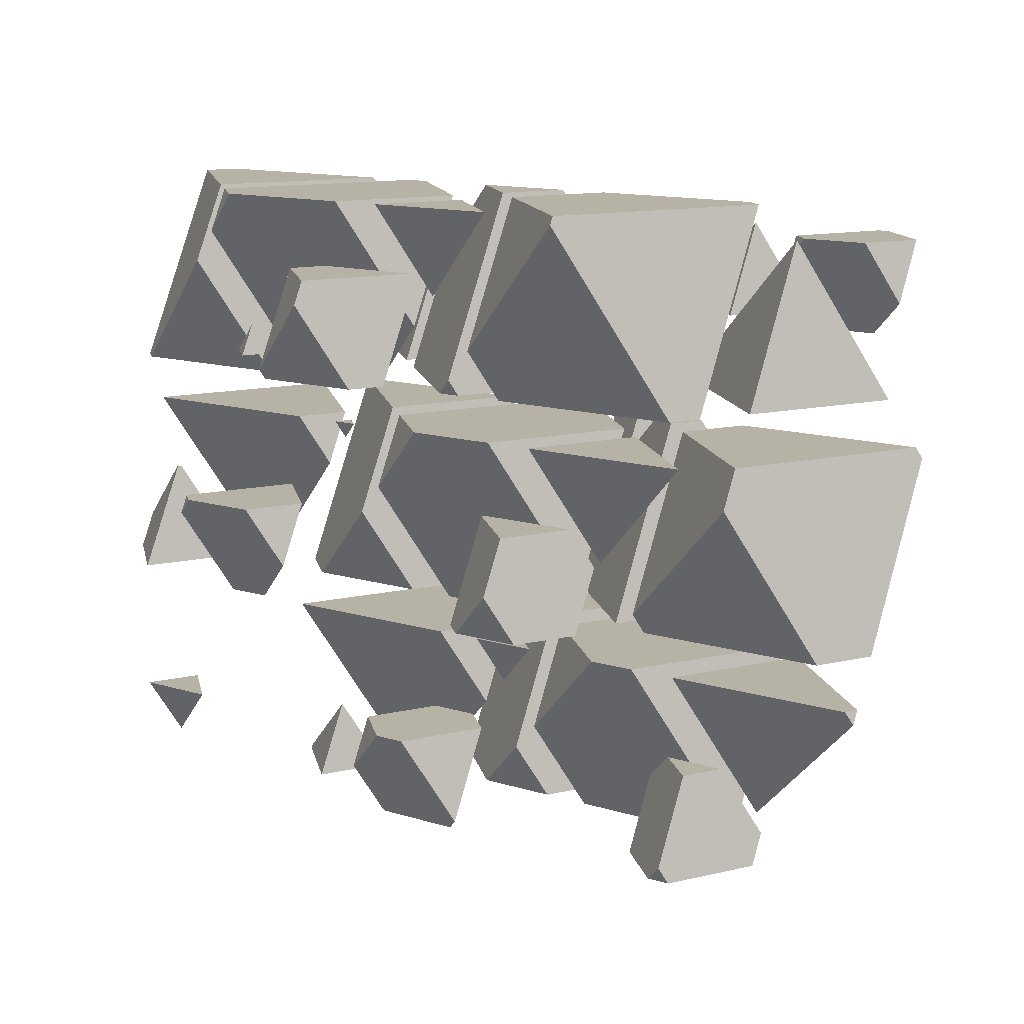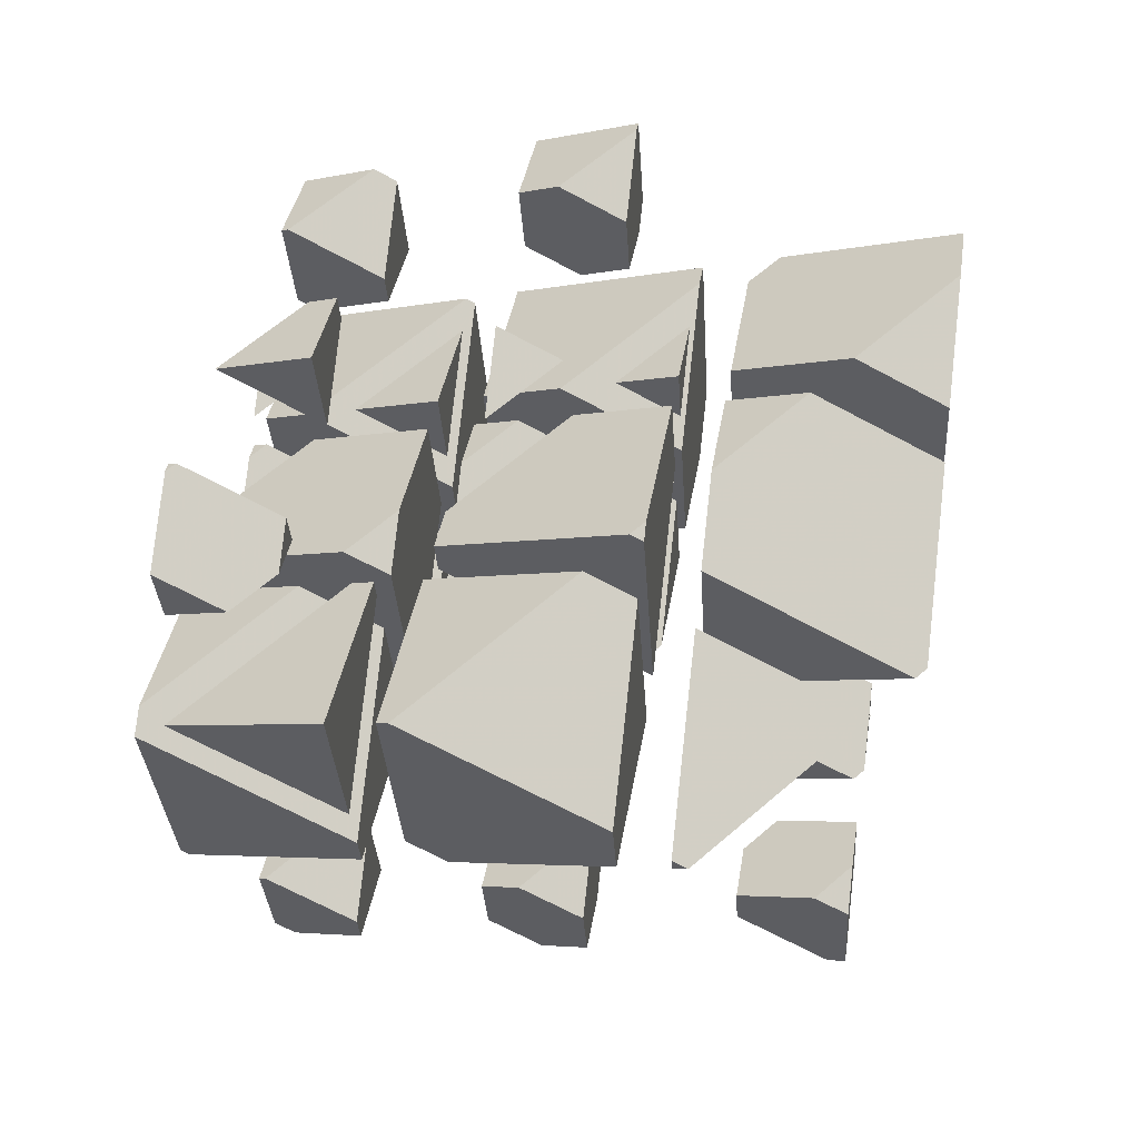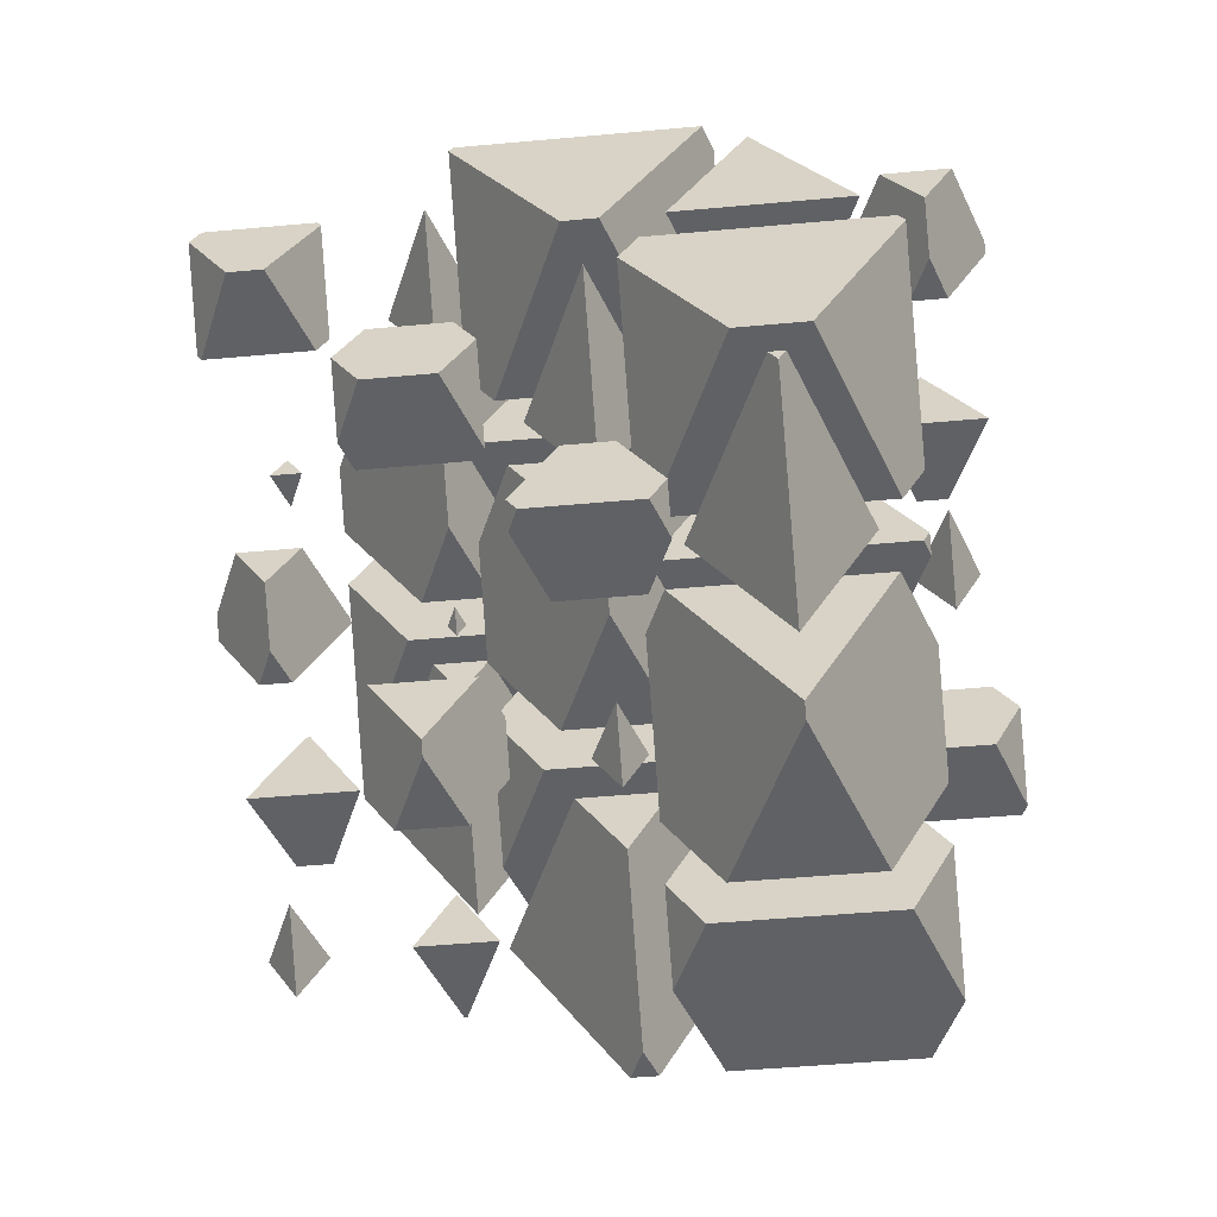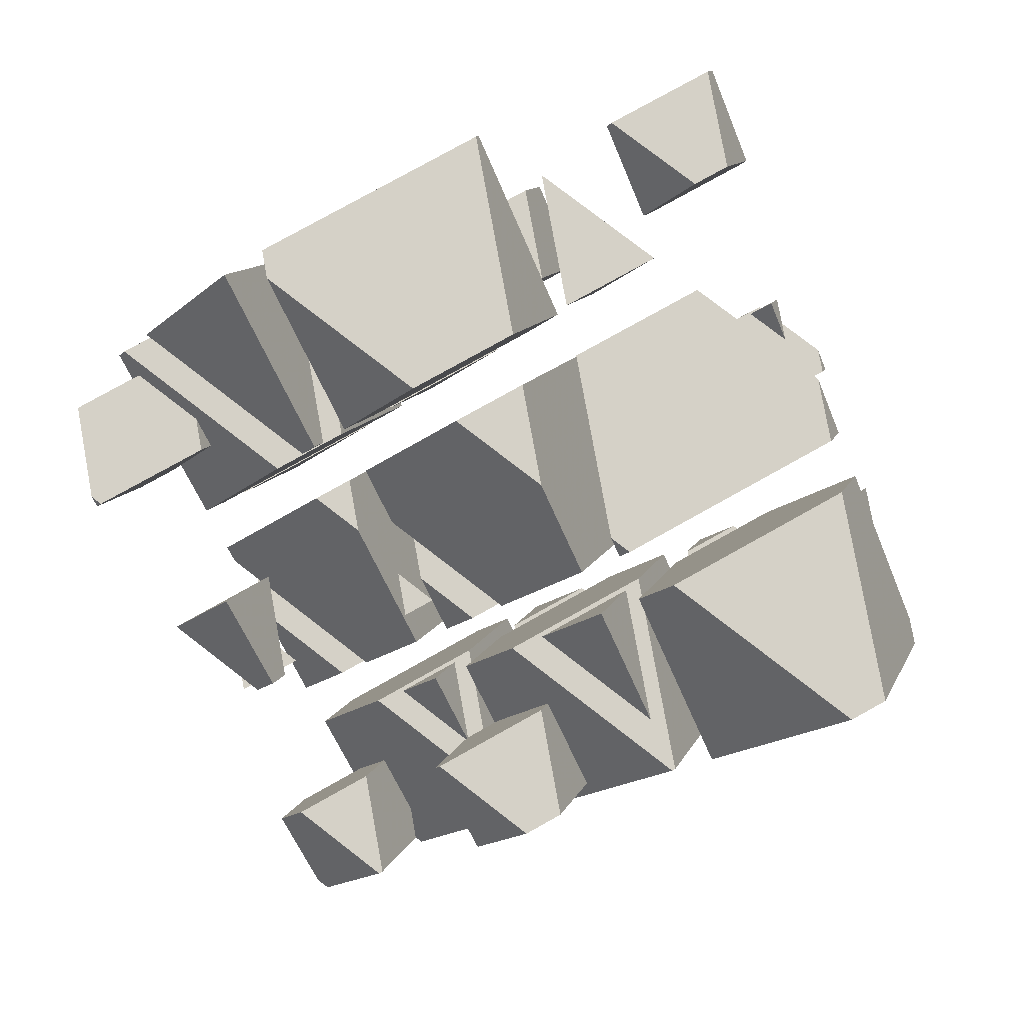
<metadata>
{"format":"obj","ext":"obj","renderer":"f3d","projection":"perspective","resolution":1024,"background":"white","views":[{"elev":12.3,"azim":37.0,"up":"+Z"},{"elev":35.5,"azim":98.5,"up":"+Y"},{"elev":-49.0,"azim":72.5,"up":"+Z"},{"elev":79.6,"azim":-142.4,"up":"+Z"}]}
</metadata>
<code>
v -1.961 1.885 2.889
v -1.591 2.295 1.991
v -2.769 2.295 1.991
v -2.81 2.251 2.089
v -2.281 3.431 1.991
v -1.432 2.664 1.991
v -1.432 3.195 3.047
v -1.961 2.007 3.13
v -1.466 3.157 3.13
v -2.81 2.774 3.13
v -2.645 3.157 3.13
v -2.281 3.56 2.248
f 1 3 2
f 1 4 3
f 5 2 3
f 5 6 2
f 7 2 6
f 7 1 2
f 7 8 1
f 7 9 8
f 9 10 8
f 9 11 10
f 3 12 5
f 3 11 12
f 3 10 11
f 3 4 10
f 4 8 10
f 4 1 8
f 6 12 7
f 6 5 12
f 11 7 12
f 11 9 7
v -0.4146 3.596 -0.8573
v -1.213 3.596 -0.8573
v -0.6382 3.349 -0.3159
v -0.1089 4.306 -0.8573
v -0.8516 4.978 -0.8573
v -0.9984 4.978 -0.8573
v -1.487 3.844 -0.8573
v -0.1089 4.658 -0.1572
v -0.6382 3.649 0.2819
v -0.2902 4.458 0.2819
v -1.487 4.416 0.2819
v -1.469 4.458 0.2819
f 13 15 14
f 13 17 16
f 13 18 17
f 13 19 18
f 13 14 19
f 20 13 16
f 20 15 13
f 20 21 15
f 20 22 21
f 22 23 21
f 22 24 23
f 23 18 19
f 23 24 18
f 23 15 21
f 23 14 15
f 23 19 14
f 16 17 20
f 17 22 20
f 17 24 22
f 17 18 24
v -0.2931 1.775 3.13
v 0.1837 1.775 3.13
v -0.1595 1.923 2.806
v -0.1595 2.085 3.13
f 25 27 26
f 25 26 28
f 28 27 25
f 28 26 27
v 0.883 3.076 0.2819
v 1.885 3.076 0.2819
v 1.164 3.387 -0.3981
v 1.164 3.728 0.2819
f 29 31 30
f 29 30 32
f 32 31 29
f 32 30 31
v 0.6344 3.357 1.991
v 1.483 2.59 1.991
v 1.951 3.677 1.991
v 0.7722 3.677 1.991
v 1.483 3.16 3.124
v 0.6344 3.525 2.324
f 33 35 34
f 33 36 35
f 35 37 34
f 38 36 33
f 38 34 37
f 38 33 34
f 38 35 36
f 38 37 35
v 4.133 2.108 2.401
v 3.698 2.295 1.991
v 3.124 2.295 1.991
v 2.755 1.888 2.883
v 3.017 1.775 3.13
v 3.832 1.775 3.13
v 3.285 2.669 1.991
v 4.133 2.474 3.13
v 3.378 3.157 3.13
v 2.755 2.012 3.13
v 3.248 3.157 3.13
v 3.285 3.197 3.042
f 39 41 40
f 39 42 41
f 39 43 42
f 39 44 43
f 45 40 41
f 44 39 46
f 47 44 46
f 47 43 44
f 47 48 43
f 47 49 48
f 41 50 45
f 41 49 50
f 41 48 49
f 41 42 48
f 42 43 48
f 39 47 46
f 39 50 47
f 39 45 50
f 39 40 45
f 49 47 50
v -4.673 -1.329 0.8515
v -2.316 -1.329 0.8515
v -2.067 -1.054 0.2486
v -3.763 -0.3235 -1.351
v -2.067 -0.7511 0.8515
v -3.763 0.783 0.8515
f 51 53 52
f 51 54 53
f 52 53 55
f 56 52 55
f 56 51 52
f 56 54 51
f 56 53 54
f 56 55 53
v -2.551 -1.59 1.421
v -4.601 -1.59 1.421
v -3.125 -2.225 2.812
v -3.763 1.069 1.421
v -4.822 -1.39 1.421
v -2.067 -0.465 1.421
v -2.067 0.3934 3.13
v -3.125 -1.779 3.7
v -2.302 0.1332 3.7
v -4.822 -0.2451 3.7
v -4.659 0.1332 3.7
v -3.763 1.124 1.53
f 57 59 58
f 60 58 61
f 60 57 58
f 60 62 57
f 63 57 62
f 63 59 57
f 63 64 59
f 63 65 64
f 65 66 64
f 65 67 66
f 61 68 60
f 61 67 68
f 61 66 67
f 66 59 64
f 66 58 59
f 66 61 58
f 62 68 63
f 62 60 68
f 67 63 68
f 67 65 63
v -0.7433 0.4096 -2.956
v -2.143 1.012 -4.275
v -2.556 1.012 -4.275
v -3.497 -0.02856 -1.997
v -1.139 -0.02856 -1.997
v -2.44 1.281 -4.275
v -0.7433 0.8917 -1.997
v -2.44 2.426 -1.997
f 69 71 70
f 69 72 71
f 69 73 72
f 74 70 71
f 73 69 75
f 76 73 75
f 76 72 73
f 74 72 76
f 74 71 72
f 69 76 75
f 69 74 76
f 69 70 74
v -1.375 -0.2887 -1.427
v -2.9 -0.2887 -1.427
v -1.802 -0.7613 -0.3923
v -0.7433 1.178 -1.427
v -2.178 2.475 -1.427
v -2.542 2.475 -1.427
v -3.499 0.253 -1.427
v -0.7433 1.857 -0.07479
v -1.802 -0.1364 0.8515
v -1.126 1.434 0.8515
v -3.499 1.398 0.8515
v -3.483 1.434 0.8515
f 77 79 78
f 77 81 80
f 77 82 81
f 77 83 82
f 77 78 83
f 84 77 80
f 84 79 77
f 84 85 79
f 84 86 85
f 86 87 85
f 86 88 87
f 87 82 83
f 87 88 82
f 87 79 85
f 87 78 79
f 87 83 78
f 80 81 84
f 81 86 84
f 81 88 86
f 81 82 88
v -2.935 1.174 1.421
v -1.802 0.1498 1.421
v -1.361 1.174 1.421
v -1.802 0.6862 2.489
f 89 91 90
f 91 92 90
f 92 89 90
f 89 92 91
v -0.1986 1.012 -4.275
v -1.198 1.012 -4.275
v -0.4786 0.7024 -3.597
v 0.58 2.821 -4.275
v -0.4762 3.776 -4.275
v -1.366 3.776 -4.275
v -2.175 1.896 -4.275
v 0.58 3.321 -3.279
v -0.4786 1.506 -1.997
v 0.05028 2.735 -1.997
v -1.837 2.735 -1.997
v -2.175 2.88 -2.315
f 93 95 94
f 93 97 96
f 93 98 97
f 93 99 98
f 93 94 99
f 100 93 96
f 100 95 93
f 100 101 95
f 100 102 101
f 102 103 101
f 104 98 99
f 104 101 103
f 104 95 101
f 104 94 95
f 104 99 94
f 96 97 100
f 97 102 100
f 97 103 102
f 97 104 103
f 97 98 104
v -1.233 2.475 -1.427
v -0.4786 1.793 -1.427
v -0.1849 2.475 -1.427
v -0.4786 2.15 -0.7157
f 105 107 106
f 107 108 106
f 108 105 106
f 105 108 107
v -1.726 -1.329 0.8515
v -1.427 -1.329 0.8515
v -1.642 -1.237 0.6485
v -1.642 -1.135 0.8515
f 109 111 110
f 109 110 112
f 112 111 109
f 112 110 111
v 0.05443 -1.967 2.248
v -0.8228 -1.59 1.421
v -1.961 -1.59 1.421
v -2.701 -2.408 3.212
v -2.184 -2.63 3.7
v -0.545 -2.63 3.7
v -1.642 -0.8485 1.421
v 0.05443 -1.238 3.7
v -1.462 0.1332 3.7
v -2.701 -2.163 3.7
v -1.713 0.1332 3.7
v -1.642 0.2108 3.53
f 113 115 114
f 113 116 115
f 113 117 116
f 113 118 117
f 119 114 115
f 118 113 120
f 121 118 120
f 121 117 118
f 121 122 117
f 121 123 122
f 115 124 119
f 115 123 124
f 115 122 123
f 115 116 122
f 116 117 122
f 113 121 120
f 113 124 121
f 113 119 124
f 113 114 119
f 123 121 124
v -0.5502 -0.02856 -1.997
v 0.2745 -0.02856 -1.997
v -0.3191 0.227 -2.556
v -0.3191 0.5081 -1.997
f 125 127 126
f 125 126 128
f 128 127 125
f 128 126 127
v 1.378 -0.5035 -0.9566
v 0.8788 -0.2887 -1.427
v -0.7854 -0.2887 -1.427
v -1.378 -0.9439 0.007586
v -0.4824 -1.329 0.8515
v 0.6311 -1.329 0.8515
v -0.3191 0.7943 -1.427
v 1.378 0.4048 0.8515
v 0.2394 1.434 0.8515
v -1.378 -0.5199 0.8515
v -0.5365 1.434 0.8515
v -0.3191 1.674 0.3251
f 129 131 130
f 129 132 131
f 129 133 132
f 129 134 133
f 135 130 131
f 134 129 136
f 137 134 136
f 137 133 134
f 137 138 133
f 137 139 138
f 131 140 135
f 131 139 140
f 131 138 139
f 131 132 138
f 132 133 138
f 129 137 136
f 129 140 137
f 129 135 140
f 129 130 135
f 139 137 140
v 0.3959 -1.59 1.421
v 0.1218 -1.59 1.421
v 0.3191 -1.674 1.607
v 1.378 0.691 1.421
v 0.8437 1.174 1.421
v -0.7717 1.174 1.421
v -1.378 -0.2338 1.421
v 1.378 0.9439 1.925
v 0.3191 -0.6232 3.7
v 0.6448 0.1332 3.7
v -0.5176 0.1332 3.7
v -1.378 0.5035 2.889
f 141 143 142
f 141 145 144
f 141 146 145
f 141 147 146
f 141 142 147
f 148 141 144
f 148 143 141
f 148 149 143
f 148 150 149
f 150 151 149
f 152 146 147
f 152 149 151
f 152 143 149
f 152 142 143
f 152 147 142
f 144 145 148
f 145 150 148
f 145 151 150
f 145 152 151
f 145 146 152
v 2.701 0.9601 -4.161
v 2.58 1.012 -4.275
v 0.3907 1.012 -4.275
v -0.05443 0.5197 -3.197
v 1.219 -0.02856 -1.997
v 1.807 -0.02856 -1.997
v 1.004 2.437 -4.275
v 2.701 2.048 -1.997
v 1.941 2.735 -1.997
v -0.05443 1.123 -1.997
v 0.6396 2.735 -1.997
v 1.004 3.138 -2.879
f 153 155 154
f 153 156 155
f 153 157 156
f 153 158 157
f 159 154 155
f 158 153 160
f 161 158 160
f 161 157 158
f 161 162 157
f 161 163 162
f 155 164 159
f 155 163 164
f 155 162 163
f 155 156 162
f 156 157 162
f 153 161 160
f 153 164 161
f 153 159 164
f 153 154 159
f 163 161 164
v 1.642 -0.1251 -1.427
v 2.701 2.334 -1.427
v 2.545 2.475 -1.427
v 0.4044 2.475 -1.427
v -0.05443 1.409 -1.427
v 1.642 1.02 0.8515
v 1.821 1.434 0.8515
v 2.701 2.408 -1.28
v 1.184 1.434 0.8515
v -0.05443 1.967 -0.3158
f 165 167 166
f 165 168 167
f 165 169 168
f 165 171 170
f 165 172 171
f 165 166 172
f 171 173 170
f 174 168 169
f 174 170 173
f 174 165 170
f 174 169 165
f 166 167 172
f 167 171 172
f 167 173 171
f 167 174 173
f 167 168 174
v 0.04433 -2.63 3.7
v 1.594 -2.63 3.7
v 0.4786 -2.15 2.648
v 0.4786 -1.621 3.7
f 175 177 176
f 175 176 178
f 178 177 175
f 178 176 177
v 1.22 -1.329 0.8515
v 3.296 -1.329 0.8515
v 1.802 -0.6862 -0.5567
v 1.802 0.02132 0.8515
f 179 181 180
f 179 180 182
f 182 181 179
f 182 180 181
v 2.44 -2.588 3.606
v 3.343 -1.59 1.421
v 0.9852 -1.59 1.421
v 0.7433 -1.857 2.007
v 1.802 0.3075 1.421
v 3.499 -1.227 1.421
v 3.499 -0.08195 3.7
v 2.44 -2.541 3.7
v 0.7433 -1.007 3.7
v 1.234 0.1332 3.7
v 3.261 0.1332 3.7
v 1.802 0.7613 2.324
f 183 185 184
f 183 186 185
f 187 184 185
f 187 188 184
f 189 184 188
f 189 183 184
f 189 190 183
f 190 192 191
f 190 193 192
f 190 189 193
f 185 194 187
f 185 192 194
f 185 191 192
f 185 186 191
f 186 190 191
f 186 183 190
f 188 193 189
f 188 194 193
f 188 187 194
f 192 193 194
v 2.397 -0.02856 -1.997
v 4.754 -0.02856 -1.997
v 4.822 0.04695 -2.162
v 3.125 0.7775 -3.761
v 4.822 0.13 -1.997
v 3.125 1.664 -1.997
f 195 197 196
f 195 198 197
f 196 197 199
f 200 196 199
f 200 195 196
f 200 198 195
f 200 197 198
f 200 199 197
v 3.763 -1.124 0.4018
v 4.519 -0.2887 -1.427
v 2.161 -0.2887 -1.427
v 2.067 -0.3934 -1.198
v 3.125 1.95 -1.427
v 4.822 0.4162 -1.427
v 4.822 1.494 0.7193
v 3.763 -0.8981 0.8515
v 4.768 1.434 0.8515
v 2.067 0.636 0.8515
v 2.41 1.434 0.8515
v 3.125 2.225 -0.8802
f 201 203 202
f 201 204 203
f 205 202 203
f 205 206 202
f 207 202 206
f 207 201 202
f 207 208 201
f 207 209 208
f 209 210 208
f 209 211 210
f 203 212 205
f 203 211 212
f 203 210 211
f 203 204 210
f 204 208 210
f 204 201 208
f 206 212 207
f 206 205 212
f 211 207 212
f 211 209 207
v 2.067 0.9222 1.421
v 3.763 -0.6119 1.421
v 4.532 1.174 1.421
v 2.175 1.174 1.421
v 3.763 0.3235 3.283
v 2.067 1.054 1.683
f 213 215 214
f 213 216 215
f 215 217 214
f 218 216 213
f 218 214 217
f 218 213 214
f 218 215 216
f 218 217 215
v -3.862 -2.532 -2.566
v -2.941 -2.532 -2.566
v -3.604 -2.246 -3.191
v -3.604 -1.932 -2.566
f 219 221 220
f 219 220 222
f 222 221 219
f 222 220 221
v -4.133 -2.303 -0.8573
v -3.285 -3.07 -0.8573
v -2.794 -1.931 -0.8573
v -3.973 -1.931 -0.8573
v -3.285 -2.498 0.2819
v -3.265 -2.451 0.2819
v -3.337 -2.451 0.2819
v -4.133 -2.108 -0.4688
f 223 225 224
f 223 226 225
f 225 227 224
f 225 228 227
f 228 229 227
f 230 226 223
f 230 227 229
f 230 224 227
f 230 223 224
f 230 225 226
f 230 228 225
f 230 229 228
v -2.81 -0.6605 -3.705
v -1.961 -1.428 -3.705
v -1.618 -0.6298 -3.705
v -2.797 -0.6298 -3.705
v -1.961 -1.01 -2.874
v -2.81 -0.6444 -3.673
f 231 233 232
f 231 234 233
f 233 235 232
f 236 234 231
f 236 232 235
f 236 231 232
f 236 233 234
f 236 235 233
v -0.6344 -3.525 -0.3921
v -1.128 -3.312 -0.8573
v -1.621 -3.312 -0.8573
v -2.012 -3.745 0.08996
v -1.809 -3.833 0.2819
v -0.9128 -3.833 0.2819
v -1.483 -2.991 -0.8573
v -0.6344 -3.186 0.2819
v -1.448 -2.451 0.2819
v -2.012 -3.649 0.2819
v -1.497 -2.451 0.2819
v -1.483 -2.436 0.2487
f 237 239 238
f 237 240 239
f 237 241 240
f 237 242 241
f 243 238 239
f 242 237 244
f 245 242 244
f 245 241 242
f 245 246 241
f 245 247 246
f 239 248 243
f 239 247 248
f 239 246 247
f 239 240 246
f 240 241 246
f 237 245 244
f 237 248 245
f 237 243 248
f 237 238 243
f 247 245 248
v -1.524 -3.231 1.991
v -1.164 -3.557 1.991
v -1.024 -3.231 1.991
v -1.164 -3.387 2.33
f 249 251 250
f 251 252 250
f 252 249 250
f 249 252 251
v 0.6889 -2.061 -3.597
v 0.5736 -2.011 -3.705
v -0.4449 -2.011 -3.705
v -0.6889 -2.281 -3.115
v -0.107 -2.532 -2.566
v 0.2633 -2.532 -2.566
v -0.1595 -1.349 -3.705
v 0.6889 -1.543 -2.566
v 0.2539 -1.15 -2.566
v -0.6889 -2.006 -2.566
v -0.3205 -1.15 -2.566
v -0.1595 -0.9721 -2.956
f 253 255 254
f 253 256 255
f 253 257 256
f 253 258 257
f 259 254 255
f 258 253 260
f 261 258 260
f 261 257 258
f 261 262 257
f 261 263 262
f 255 264 259
f 255 263 264
f 255 262 263
f 255 256 262
f 256 257 262
f 253 261 260
f 253 264 261
f 253 259 264
f 253 254 259
f 263 261 264
v 0.9573 -5.023 2.889
v 1.328 -4.613 1.991
v 0.1496 -4.613 1.991
v 0.1089 -4.658 2.089
v 0.6382 -3.478 1.991
v 1.487 -4.245 1.991
v 1.487 -3.714 3.048
v 0.9573 -4.902 3.13
v 1.453 -3.752 3.13
v 0.1089 -4.135 3.13
v 0.274 -3.752 3.13
v 0.6382 -3.349 2.248
f 265 267 266
f 265 268 267
f 269 266 267
f 269 270 266
f 271 266 270
f 271 265 266
f 271 272 265
f 271 273 272
f 273 274 272
f 273 275 274
f 267 276 269
f 267 275 276
f 267 274 275
f 267 268 274
f 268 272 274
f 268 265 272
f 270 276 271
f 270 269 276
f 275 271 276
f 275 273 271
v 2.504 -3.312 -0.8573
v 1.706 -3.312 -0.8573
v 2.281 -3.56 -0.3155
v 2.81 -2.603 -0.8573
v 2.067 -1.931 -0.8573
v 1.921 -1.931 -0.8573
v 1.432 -3.065 -0.8573
v 2.81 -2.251 -0.1568
v 2.281 -3.26 0.2819
v 2.629 -2.451 0.2819
v 1.432 -2.493 0.2819
v 1.45 -2.451 0.2819
f 277 279 278
f 277 281 280
f 277 282 281
f 277 283 282
f 277 278 283
f 284 277 280
f 284 279 277
f 284 285 279
f 284 286 285
f 286 287 285
f 286 288 287
f 287 282 283
f 287 288 282
f 287 279 285
f 287 278 279
f 287 283 278
f 280 281 284
f 281 286 284
f 281 288 286
f 281 282 288
v 3.68 -2.011 -3.705
v 3.407 -2.011 -3.705
v 3.604 -2.096 -3.52
v 4.133 -0.9597 -3.705
v 3.768 -0.6298 -3.705
v 3.097 -0.6298 -3.705
v 2.755 -1.422 -3.705
v 4.133 -0.7869 -3.361
v 3.604 -1.617 -2.566
v 3.805 -1.15 -2.566
v 3.088 -1.15 -2.566
v 2.755 -1.007 -2.879
f 289 291 290
f 289 293 292
f 289 294 293
f 289 295 294
f 289 290 295
f 296 289 292
f 296 291 289
f 296 297 291
f 296 298 297
f 298 299 297
f 300 294 295
f 300 297 299
f 300 291 297
f 300 290 291
f 300 295 290
f 292 293 296
f 293 298 296
f 293 299 298
f 293 300 299
f 293 294 300

</code>
